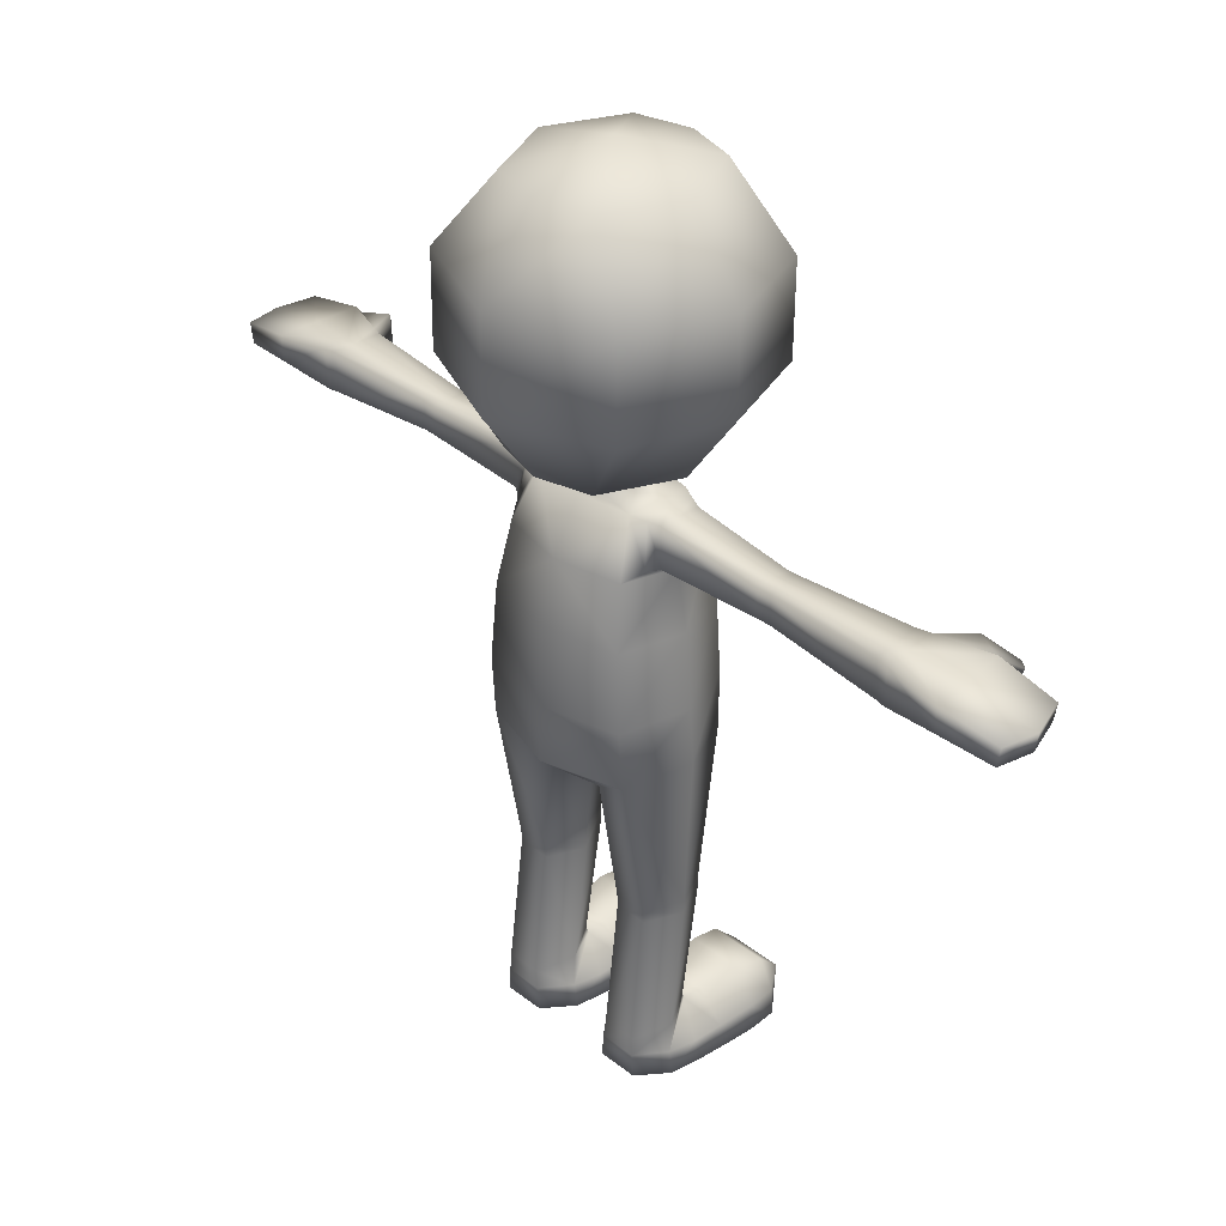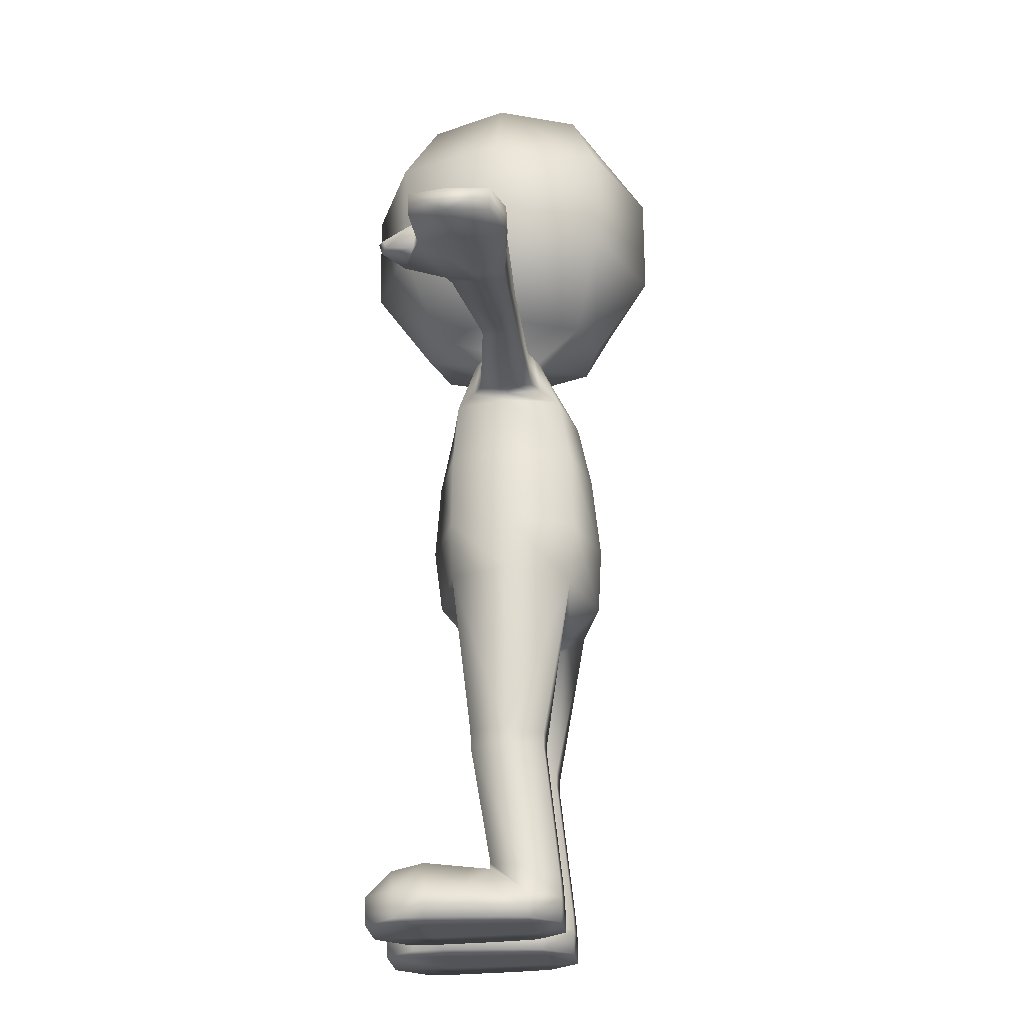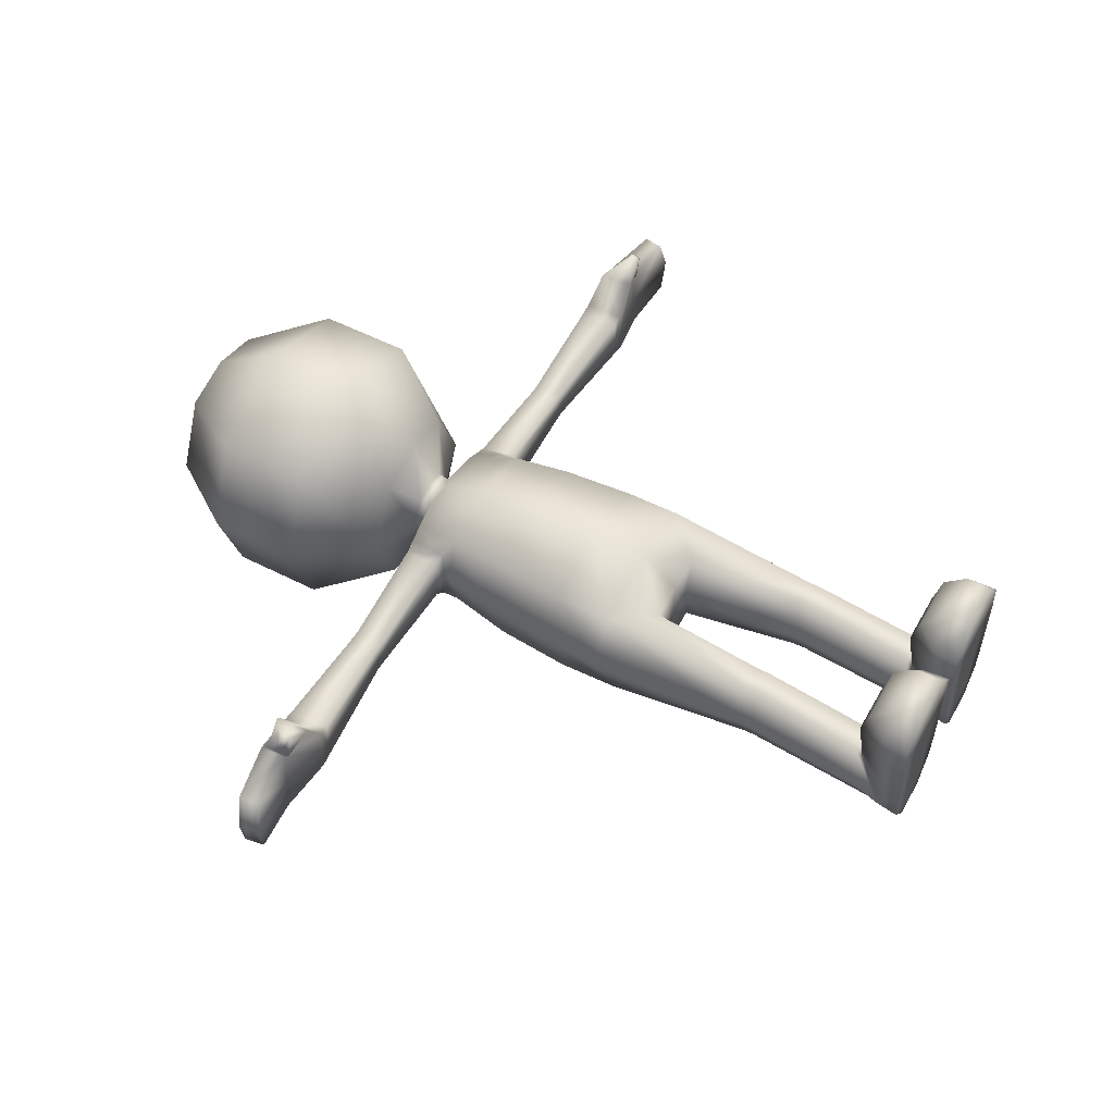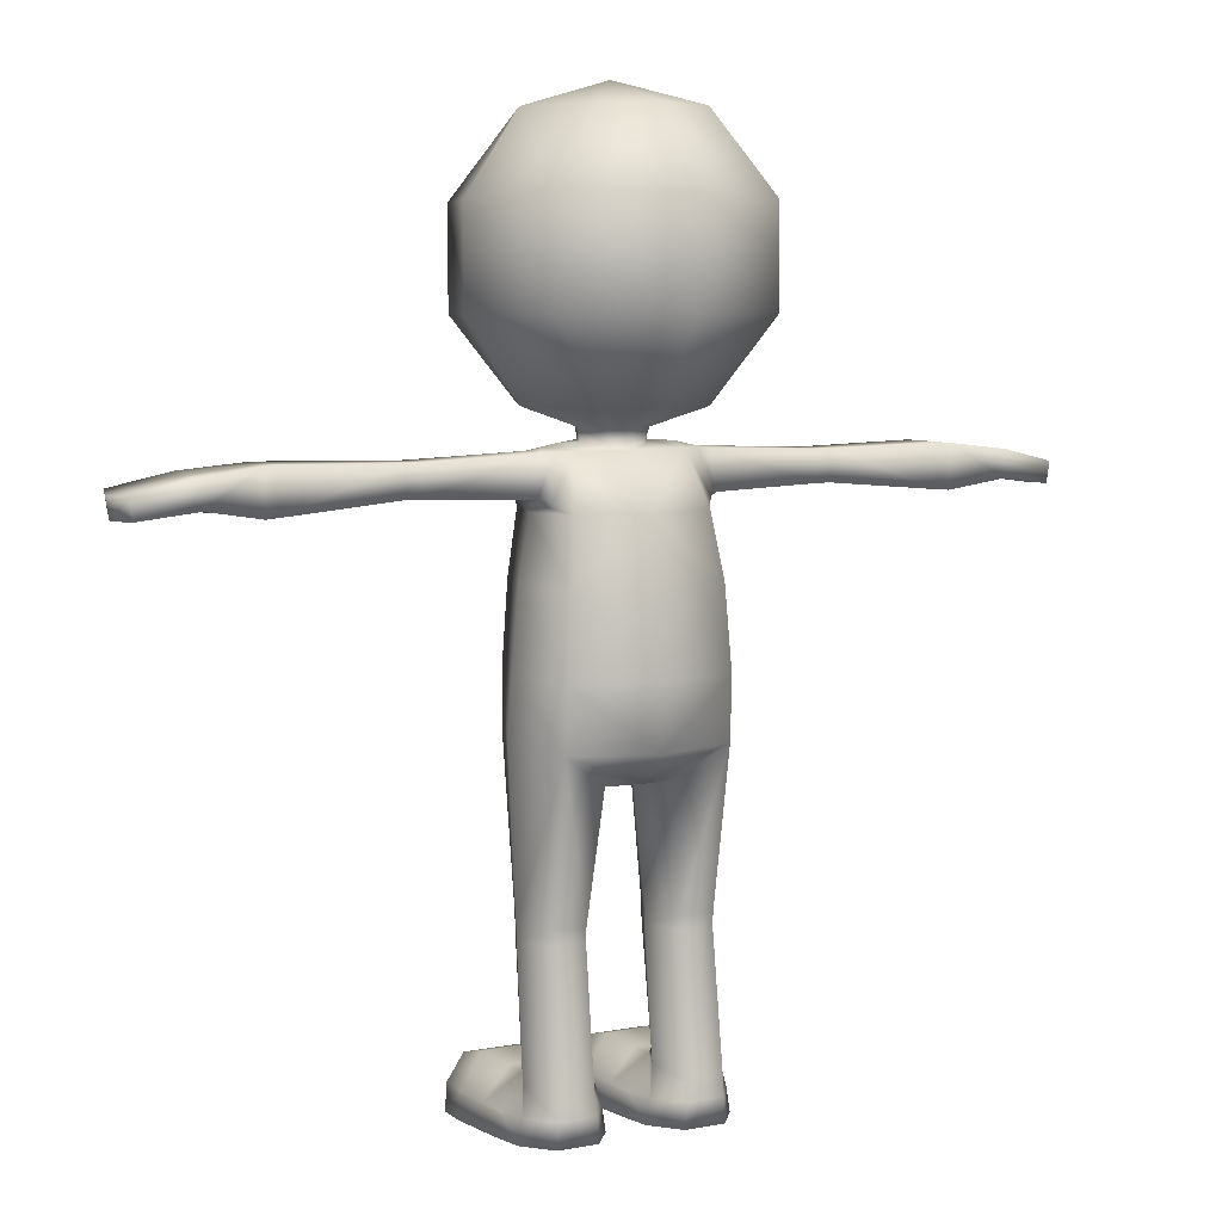
<metadata>
{"format":"obj","ext":"obj","renderer":"f3d","projection":"perspective","resolution":1024,"background":"white","views":[{"elev":35.2,"azim":-134.3,"up":"+Y"},{"elev":-23.6,"azim":96.6,"up":"+Y"},{"elev":53.0,"azim":-61.4,"up":"+Z"},{"elev":6.6,"azim":150.9,"up":"+Y"}]}
</metadata>
<code>
v  22.43 410.3 -2.71
v  40.09 409.3 -2.938
v  36.38 406.2 -22.83
v  10.61 407.6 -18.8
v  -0.3937 405.7 -27.54
v  -0.3937 407.6 -22.11
v  73.93 14.66 0.6446
v  69.72 14.66 -18.27
v  55.69 34.85 8.146
v  62.59 16.93 87.54
v  63.64 32.87 71.43
v  22.27 32.87 71.43
v  24.43 16.93 87.67
v  77.12 16.93 67.47
v  27.27 -1.543 22.05
v  28.24 -1.543 0.6446
v  57.62 -1.543 0.6446
v  58.66 -1.543 22.05
v  75.45 -1.543 0.6446
v  77.68 -1.543 21.61
v  26.32 -1.543 48.43
v  59.72 -1.543 48.41
v  28.84 -1.543 -18.98
v  10.48 -1.543 0.6446
v  13.55 -1.543 -18.27
v  -0.3937 274.4 -62.27
v  -0.3937 327.8 -56.41
v  50.43 327.8 -45.7
v  54.04 273.7 -48.15
v  -0.3937 370.2 -47.1
v  44.95 370.2 -37.84
v  53.38 117.8 21.44
v  53.52 128.7 21.72
v  32.4 128.7 21.73
v  32.54 117.8 21.44
v  72.37 -1.543 -18.27
v  64.78 117.9 -2.641
v  65.06 127.7 -2.641
v  31.47 118.1 -26.73
v  31.32 126.6 -27.01
v  54.6 126.6 -27.01
v  54.45 118.1 -26.73
v  30.17 15.3 -37.96
v  28.92 -1.543 -37.88
v  16.21 14.66 -18.27
v  21.15 117.9 -2.641
v  20.87 127.7 -2.641
v  20.47 33.69 -13.62
v  30.23 34.85 8.146
v  32.17 38.83 7.919
v  22.37 210.3 -33.39
v  54.91 232 -45.25
v  13.17 208.4 -2.301
v  54.91 237.9 34.65
v  26.03 210.3 23.95
v  70.86 237.9 -3.241
v  31.42 28.23 -37.04
v  55.81 28.23 -37.04
v  56.07 15.3 -37.96
v  55.06 38.83 7.919
v  66.76 33.69 -13.62
v  8.855 16.93 67.47
v  8.255 16.14 47.55
v  6.273 -1.543 47.56
v  7.371 -1.543 67.47
v  62.03 38.38 50.22
v  23.89 38.38 50.22
v  77.67 16.14 47.55
v  10.11 15.34 21.61
v  28.08 35.88 21.7
v  11.99 14.66 0.6446
v  75.81 15.34 21.61
v  -0.3937 231.3 -60.17
v  8.239 -1.543 21.61
v  57.84 35.88 21.7
v  79.65 -1.543 47.56
v  78.56 -1.543 67.47
v  57.03 -1.543 -37.88
v  24.7 -1.543 87.52
v  56.96 -1.543 -18.98
v  61.55 -1.543 87.5
v  131.4 381.5 4.948
v  131.4 402.3 4.948
v  56.28 404.5 12.51
v  59.54 378.8 15.39
v  307.8 374.6 3.839
v  310.1 388.6 3.839
v  302.1 390.5 29.03
v  299.8 376.5 29.03
v  265.8 380.4 -26.88
v  266.5 398.7 -26.88
v  305.6 389.7 -21.26
v  303.3 375.7 -21.26
v  257.8 381.8 54.23
v  240.5 398.2 39.16
v  240 374.1 40.35
v  256.9 375.7 52.19
v  131.6 402.3 -7.681
v  56.28 405.8 -3.364
v  131.9 381.5 -18.83
v  131.6 381.5 -7.681
v  60.73 377.7 -3.364
v  59.54 378.8 -20.25
v  56.28 405.1 -17.37
v  131.9 402.3 -18.83
v  139.4 402.4 -7.51
v  141.4 402.4 -18.53
v  137.6 381.5 4.976
v  137.6 402.4 4.976
v  139.4 381.5 -7.51
v  141.4 381.5 -18.53
v  219.8 403.8 -6.081
v  220.9 403.8 -22.1
v  217.5 374.7 13.71
v  218.6 403.9 12.07
v  218.7 374.6 -4.444
v  219.8 374.6 -20.46
v  227.6 403.3 -5.386
v  228.6 403.2 -23.33
v  225.4 374.1 16.78
v  226.5 403.4 14.95
v  226.6 374.1 -3.553
v  263.2 380.5 -0.495
v  260.3 380.7 29.4
v  262.7 377 48.8
v  263.5 381.2 50.41
v  264 398.8 -0.495
v  227.6 374 -21.5
v  261.1 399 29.4
v  259.3 377.4 32.24
v  260.1 394.4 32.27
v  52.48 376.8 21.08
v  53.96 375.5 -3.683
v  52.48 376.8 -25.94
v  47.78 405.4 -20.08
v  47.97 407.5 -3.313
v  47.78 404.6 16.52
v  -0.3937 236.8 49.52
v  -0.3937 211.2 24.93
v  55.35 369.9 -2.432
v  54.04 277.8 35.64
v  -0.3937 278.7 54.8
v  45.61 370.2 32.57
v  50.43 327.8 35.61
v  -0.3937 327.8 51.05
v  -0.3937 370.2 42.49
v  37.29 405.1 21.6
v  -0.3937 404.8 27.77
v  -0.3937 210.7 -4.687
v  -14 410.3 17.84
v  -38.07 405.1 21.6
v  -0.3937 410.3 21.9
v  67.65 275.9 -2.929
v  62.59 327.8 -2.369
v  -0.3937 211.2 -39.21
v  95.54 549.7 0.8249
v  58.98 602.8 1.307
v  36.17 602.3 51.76
v  72.21 549 69.33
v  36.38 431.5 -50.84
v  72.64 484.8 -68.36
v  95.67 484.1 -0.06552
v  58.89 431.1 -0.5509
v  -0.3937 431.6 -61.02
v  -0.3937 485.1 -97.94
v  13.84 418.8 -20.41
v  -0.3937 418.8 -24.36
v  -0.3937 602.2 61.78
v  -36.95 602.3 51.76
v  -73 549 69.33
v  -0.3937 548.8 98.7
v  -0.3937 619.4 1.372
v  36.38 603.3 -49.18
v  -0.3937 603.4 -59.36
v  22.61 418.6 -0.7907
v  36.17 430.6 50.09
v  72.21 483.5 68.7
v  -0.3937 483.2 98.07
v  -0.3937 430.5 60.12
v  -36.95 430.6 50.09
v  -59.68 431.1 -0.5509
v  -23.4 418.6 -0.7907
v  -14.54 418.4 18.81
v  72.64 550.4 -67.73
v  -0.3937 550.7 -97.31
v  -0.3937 418.4 22.71
v  13.21 410.3 17.84
v  13.75 418.4 18.81
v  -37.17 406.2 -22.83
v  -40.88 409.3 -2.938
v  -23.22 410.3 -2.71
v  -11.4 407.6 -18.8
v  -70.5 14.66 -18.27
v  -74.72 14.66 0.6446
v  -56.48 34.85 8.146
v  -23.06 32.87 71.43
v  -64.43 32.87 71.43
v  -63.38 16.93 87.54
v  -25.22 16.93 87.67
v  -77.91 16.93 67.47
v  -58.41 -1.543 0.6446
v  -29.02 -1.543 0.6446
v  -28.05 -1.543 22.05
v  -59.45 -1.543 22.05
v  -76.23 -1.543 0.6446
v  -78.47 -1.543 21.61
v  -27.11 -1.543 48.43
v  -60.51 -1.543 48.41
v  -11.26 -1.543 0.6446
v  -29.63 -1.543 -18.98
v  -14.34 -1.543 -18.27
v  -51.22 327.8 -45.7
v  -54.83 273.7 -48.15
v  -45.74 370.2 -37.84
v  -33.19 128.7 21.73
v  -54.31 128.7 21.72
v  -54.17 117.8 21.44
v  -33.32 117.8 21.44
v  -73.16 -1.543 -18.27
v  -65.84 127.7 -2.641
v  -65.56 117.9 -2.641
v  -55.39 126.6 -27.01
v  -32.11 126.6 -27.01
v  -32.26 118.1 -26.73
v  -55.24 118.1 -26.73
v  -29.71 -1.543 -37.88
v  -30.96 15.3 -37.96
v  -16.99 14.66 -18.27
v  -21.65 127.7 -2.641
v  -21.93 117.9 -2.641
v  -31.02 34.85 8.146
v  -21.26 33.69 -13.62
v  -32.96 38.83 7.919
v  -55.69 232 -45.25
v  -23.16 210.3 -33.39
v  -13.95 208.4 -2.301
v  -26.82 210.3 23.95
v  -55.69 237.9 34.65
v  -71.64 237.9 -3.241
v  -56.59 28.23 -37.04
v  -32.21 28.23 -37.04
v  -56.86 15.3 -37.96
v  -55.85 38.83 7.919
v  -67.55 33.69 -13.62
v  -7.06 -1.543 47.56
v  -9.043 16.14 47.55
v  -9.642 16.93 67.47
v  -8.159 -1.543 67.47
v  -24.68 38.38 50.22
v  -62.82 38.38 50.22
v  -78.45 16.14 47.55
v  -28.87 35.88 21.7
v  -10.9 15.34 21.61
v  -12.78 14.66 0.6446
v  -76.59 15.34 21.61
v  -9.027 -1.543 21.61
v  -58.63 35.88 21.7
v  -80.44 -1.543 47.56
v  -79.34 -1.543 67.47
v  -57.82 -1.543 -37.88
v  -25.49 -1.543 87.52
v  -57.75 -1.543 -18.98
v  -62.34 -1.543 87.5
v  -57.07 404.5 12.51
v  -132.1 402.3 4.948
v  -132.1 381.5 4.948
v  -60.32 378.8 15.39
v  -302.9 390.5 29.03
v  -310.9 388.6 3.839
v  -308.6 374.6 3.839
v  -300.6 376.5 29.03
v  -306.4 389.7 -21.26
v  -267.3 398.7 -26.88
v  -266.6 380.4 -26.88
v  -304.1 375.7 -21.26
v  -240.7 374.1 40.35
v  -241.3 398.2 39.16
v  -258.6 381.8 54.23
v  -257.7 375.7 52.19
v  -57.07 405.8 -3.364
v  -132.4 402.3 -7.681
v  -61.52 377.7 -3.364
v  -132.4 381.5 -7.681
v  -132.7 381.5 -18.83
v  -60.32 378.8 -20.25
v  -57.07 405.1 -17.37
v  -132.7 402.3 -18.83
v  -142.2 402.4 -18.53
v  -140.2 402.4 -7.51
v  -138.4 402.4 4.976
v  -138.4 381.5 4.976
v  -140.2 381.5 -7.51
v  -142.2 381.5 -18.53
v  -221.7 403.8 -22.1
v  -220.6 403.8 -6.081
v  -219.4 403.9 12.07
v  -218.2 374.7 13.71
v  -219.5 374.6 -4.444
v  -220.6 374.6 -20.46
v  -229.4 403.2 -23.33
v  -228.4 403.3 -5.386
v  -227.2 403.4 14.95
v  -226.2 374.1 16.78
v  -227.4 374.1 -3.553
v  -261.1 380.7 29.4
v  -264 380.5 -0.495
v  -264.3 381.2 50.41
v  -263.4 377 48.8
v  -264.8 398.8 -0.495
v  -228.4 374 -21.5
v  -261.8 399 29.4
v  -260.1 377.4 32.24
v  -260.9 394.4 32.27
v  -54.74 375.5 -3.683
v  -53.26 376.8 21.08
v  -53.26 376.8 -25.94
v  -48.57 405.4 -20.08
v  -48.76 407.5 -3.313
v  -48.57 404.6 16.52
v  -56.14 369.9 -2.432
v  -54.83 277.8 35.64
v  -46.39 370.2 32.57
v  -51.22 327.8 35.61
v  -59.68 602.8 1.114
v  -68.43 275.9 -2.929
v  -63.38 327.8 -2.369
v  -96.32 549.7 0.8249
v  -96.32 484.1 0.1891
v  -73.42 484.8 -68.36
v  -37.17 431.5 -50.84
v  -14.62 418.8 -20.41
v  -37.17 603.3 -49.18
v  -73.42 550.4 -67.73
v  -73 483.5 68.7
g mesh
f 1 2 3 4
f 4 3 5 6
f 7 8 9
f 10 11 12 13
f 14 11 10
f 15 16 17 18
f 18 17 19 20
f 21 15 18 22
f 23 16 24 25
f 26 27 28 29
f 28 27 30 31
f 32 33 34 35
f 36 8 7 19
f 37 38 33 32
f 39 40 41 42
f 43 44 25 45
f 46 47 40 39
f 48 45 49 50
f 40 51 52 41
f 47 53 51 40
f 33 54 55 34
f 38 56 54 33
f 43 57 58 59
f 45 48 57 43
f 9 60 50 49
f 8 61 60 9
f 62 63 64 65
f 11 66 67 12
f 14 68 66 11
f 61 37 32 60
f 69 70 49 71
f 13 12 62
f 72 20 19 7
f 73 26 29 52
f 69 71 24 74
f 69 63 67 70
f 75 9 49 70
f 72 7 9 75
f 72 68 76 20
f 64 74 15 21
f 63 69 74 64
f 63 62 12 67
f 66 75 70 67
f 68 72 75 66
f 68 14 77 76
f 22 18 20 76
f 25 24 71 45
f 71 49 45
f 48 50 35 46
f 46 35 34 47
f 47 34 55 53
f 48 46 39 57
f 38 41 52 56
f 37 42 41 38
f 61 58 42 37
f 57 39 42 58
f 36 78 59 8
f 74 24 16 15
f 60 32 35 50
f 44 43 59 78
f 61 8 59 58
f 44 23 25
f 65 64 21 79
f 36 19 17 80
f 78 80 23 44
f 36 80 78
f 81 22 76 77
f 79 21 22 81
f 80 17 16 23
f 77 14 10 81
f 79 13 62 65
f 81 10 13 79
f 82 83 84 85
f 86 87 88 89
f 90 91 92 93
f 94 95 96 97
f 83 98 99 84
f 100 101 102 103
f 100 103 104 105
f 98 106 107 105
f 82 108 109 83
f 101 110 108 82
f 111 100 105 107
f 106 112 113 107
f 108 114 115 109
f 110 116 114 108
f 117 111 107 113
f 112 118 119 113
f 114 120 121 115
f 116 122 120 114
f 122 123 124 120
f 97 125 126 94
f 118 127 91 119
f 128 117 113 119
f 123 86 89 124
f 124 89 88 129
f 127 87 92 91
f 90 128 119 91
f 101 82 85 102
f 101 100 111 110
f 110 111 117 116
f 116 117 128 122
f 122 128 90 123
f 123 90 93 86
f 86 93 92 87
f 127 129 88 87
f 118 121 129 127
f 112 115 121 118
f 106 109 115 112
f 98 83 109 106
f 98 105 104 99
f 97 96 130 125
f 131 129 121 95
f 130 124 129 131
f 96 120 124 130
f 95 121 120 96
f 126 131 95 94
f 125 130 131 126
f 85 132 133 102
f 102 133 134 103
f 103 134 135 104
f 104 135 136 99
f 99 136 137 84
f 84 137 132 85
f 3 135 134 31
f 55 54 138 139
f 133 140 31 134
f 54 141 142 138
f 132 143 140 133
f 141 144 145 142
f 3 2 136 135
f 144 143 146 145
f 2 147 137 136
f 30 5 3 31
f 147 143 132 137
f 143 147 148 146
f 53 55 139 149
f 150 151 148 152
f 56 153 141 54
f 52 29 153 56
f 153 154 144 141
f 29 28 154 153
f 154 140 143 144
f 28 31 140 154
f 155 73 52 51
f 156 157 158 159
f 51 53 149 155
f 160 161 162 163
f 164 165 161 160
f 166 4 6 167
f 168 169 170 171
f 172 173 174
f 166 160 163 175
f 172 157 173
f 176 177 178 179
f 163 162 177 176
f 180 181 182 183
f 161 184 156 162
f 165 185 184 161
f 167 164 160 166
f 186 152 187 188
f 188 187 1 175
f 187 147 2 1
f 175 1 4 166
f 177 159 171 178
f 162 156 159 177
f 179 180 183 186
f 184 173 157 156
f 185 174 173 184
f 168 172 169
f 172 158 157
f 172 168 158
f 188 176 179 186
f 175 163 176 188
f 159 158 168 171
f 148 147 187 152
f 189 190 191 192
f 5 189 192 6
f 193 194 195
f 196 197 198 199
f 197 200 198
f 201 202 203 204
f 205 201 204 206
f 204 203 207 208
f 209 202 210 211
f 212 27 26 213
f 30 27 212 214
f 215 216 217 218
f 194 193 219 205
f 216 220 221 217
f 222 223 224 225
f 211 226 227 228
f 223 229 230 224
f 231 228 232 233
f 234 235 223 222
f 235 236 229 223
f 237 238 216 215
f 238 239 220 216
f 240 241 227 242
f 241 232 228 227
f 233 243 195 231
f 243 244 193 195
f 245 246 247 248
f 249 250 197 196
f 250 251 200 197
f 217 221 244 243
f 231 252 253 254
f 196 199 247
f 205 206 255 194
f 213 26 73 234
f 209 254 253 256
f 249 246 253 252
f 231 195 257 252
f 195 194 255 257
f 258 251 255 206
f 203 256 245 207
f 256 253 246 245
f 196 247 246 249
f 252 257 250 249
f 257 255 251 250
f 259 200 251 258
f 206 204 208 258
f 254 209 211 228
f 231 254 228
f 218 233 232 230
f 215 218 230 229
f 237 215 229 236
f 224 230 232 241
f 234 222 220 239
f 222 225 221 220
f 225 240 244 221
f 225 224 241 240
f 242 260 219 193
f 202 209 256 203
f 218 217 243 233
f 242 227 226 260
f 242 193 244 240
f 210 226 211
f 207 245 248 261
f 201 205 219 262
f 210 262 260 226
f 262 219 260
f 258 208 263 259
f 208 207 261 263
f 202 201 262 210
f 198 200 259 263
f 247 199 261 248
f 199 198 263 261
f 264 265 266 267
f 268 269 270 271
f 272 273 274 275
f 276 277 278 279
f 280 281 265 264
f 282 283 284 285
f 286 285 284 287
f 288 289 281 287
f 290 291 266 265
f 291 292 283 266
f 287 284 293 288
f 294 295 289 288
f 296 297 291 290
f 297 298 292 291
f 288 293 299 294
f 300 301 295 294
f 302 303 297 296
f 303 304 298 297
f 305 306 304 303
f 307 308 279 278
f 273 309 301 300
f 294 299 310 300
f 271 270 306 305
f 268 271 305 311
f 272 269 309 273
f 300 310 274 273
f 267 266 283 282
f 293 284 283 292
f 299 293 292 298
f 310 299 298 304
f 274 310 304 306
f 275 274 306 270
f 272 275 270 269
f 268 311 309 269
f 311 302 301 309
f 302 296 295 301
f 296 290 289 295
f 290 265 281 289
f 286 287 281 280
f 312 276 279 308
f 302 311 313 277
f 311 305 312 313
f 305 303 276 312
f 303 302 277 276
f 277 313 307 278
f 313 312 308 307
f 314 315 267 282
f 316 314 282 285
f 317 316 285 286
f 318 317 286 280
f 319 318 280 264
f 315 319 264 267
f 316 317 189 214
f 138 238 237 139
f 214 320 314 316
f 142 321 238 138
f 320 322 315 314
f 145 323 321 142
f 318 190 189 317
f 146 322 323 145
f 319 151 190 318
f 189 5 30 214
f 315 322 151 319
f 148 151 322 146
f 139 237 236 149
f 169 172 324
f 321 325 239 238
f 325 213 234 239
f 323 326 325 321
f 326 212 213 325
f 322 320 326 323
f 320 214 212 326
f 234 73 155 235
f 169 324 327 170
f 149 236 235 155
f 328 329 330 181
f 329 165 164 330
f 6 192 331 167
f 332 174 185 333
f 332 172 174
f 181 330 331 182
f 324 172 332
f 178 334 180 179
f 334 328 181 180
f 324 332 333 327
f 327 333 329 328
f 333 185 165 329
f 330 164 167 331
f 150 152 186 183
f 191 150 183 182
f 190 151 150 191
f 192 191 182 331
f 171 170 334 178
f 170 327 328 334

</code>
